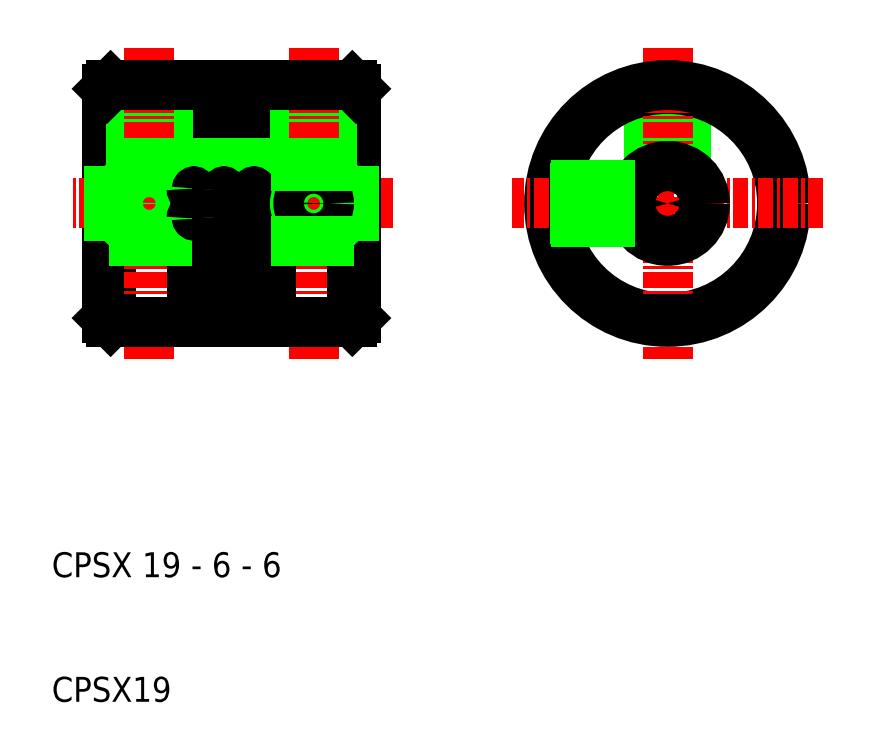
<metadata>
{"format":"dxf","ext":"dxf","renderer":"ezdxf+matplotlib","layout":"modelspace","background":"white","min_lineweight":24,"dpi":150}
</metadata>
<code>
0
SECTION
2
ENTITIES
0
LINE
8
0
10
160.3
20
132.3
30
0
11
160.3
21
124
31
0
0
LINE
8
0
10
160.7
20
132.3
30
0
11
160.7
21
124
31
0
0
LINE
8
0
10
163.1
20
132.3
30
0
11
163.1
21
124
31
0
0
LINE
8
0
10
162.7
20
132.3
30
0
11
162.7
21
124
31
0
0
LINE
8
0
10
165.1
20
132.3
30
0
11
165.1
21
124
31
0
0
LINE
8
0
10
165.5
20
132.3
30
0
11
165.5
21
124
31
0
0
LINE
8
0
10
173.5
20
132
30
0
11
173.5
21
122.8
31
0
0
LINE
8
0
10
173.2
20
122.8
30
0
11
173.2
21
132.3
31
0
0
LINE
8
0
10
166.3
20
132.1
30
0
11
166.3
21
122.8
31
0
0
LINE
8
0
10
166.7
20
132.1
30
0
11
166.7
21
122.8
31
0
0
LINE
8
0
10
161.5
20
132.1
30
0
11
161.5
21
122.8
31
0
0
LINE
8
0
10
161.9
20
132.1
30
0
11
161.9
21
122.8
31
0
0
LINE
8
0
10
164.3
20
132.1
30
0
11
164.3
21
122.8
31
0
0
LINE
8
0
10
163.9
20
132.1
30
0
11
163.9
21
122.8
31
0
0
LINE
8
0
10
153.5
20
132
30
0
11
153.5
21
113.6
31
0
0
LINE
8
0
10
153.8
20
132.3
30
0
11
153.8
21
113.3
31
0
0
LINE
8
0
10
168.6
20
132.3
30
0
11
168.6
21
125.8
31
0
0
LINE
8
0
10
168.9
20
132.3
30
0
11
168.9
21
125.8
31
0
0
LINE
8
0
10
171.4
20
132.3
30
0
11
171.4
21
125.8
31
0
0
LINE
8
0
10
171.6
20
132.3
30
0
11
171.6
21
125.8
31
0
0
LINE
8
0
10
155.4
20
132.3
30
0
11
155.4
21
125.8
31
0
0
LINE
8
0
10
155.7
20
132.3
30
0
11
155.7
21
125.8
31
0
0
LINE
8
0
10
158.2
20
132.3
30
0
11
158.2
21
125.8
31
0
0
LINE
8
0
10
158.4
20
132.3
30
0
11
158.4
21
125.8
31
0
0
LINE
8
CENTER
10
156.9
20
135.3
30
0
11
156.9
21
110.3
31
0
0
LINE
8
CENTER
10
170.1
20
135.3
30
0
11
170.1
21
110.3
31
0
0
TEXT
8
0
10
149.1
20
82.78
30
0
40
2
1
CPSX19
0
TEXT
8
0
10
149.1
20
92.78
30
0
40
2
1
CPSX 19 - 6 - 6
0
LINE
8
0
10
165.5
20
113.3
30
0
11
173.2
21
113.3
31
0
0
LINE
8
CENTER
10
176.5
20
122.8
30
0
11
150.5
21
122.8
31
0
0
LINE
8
0
10
166.7
20
119.5
30
0
11
160.3
21
119.5
31
0
0
LINE
8
0
10
166.7
20
126
30
0
11
160.3
21
126
31
0
0
LINE
8
0
10
160.3
20
113.3
30
0
11
160.3
21
121.6
31
0
0
LINE
8
0
10
160.7
20
113.3
30
0
11
160.7
21
121.6
31
0
0
LINE
8
0
10
162.7
20
113.3
30
0
11
162.7
21
121.6
31
0
0
LINE
8
0
10
163.1
20
113.3
30
0
11
163.1
21
121.6
31
0
0
LINE
8
0
10
161.5
20
113.5
30
0
11
161.5
21
122.8
31
0
0
LINE
8
0
10
161.9
20
113.5
30
0
11
161.9
21
122.8
31
0
0
LINE
8
0
10
164.3
20
113.5
30
0
11
164.3
21
122.8
31
0
0
LINE
8
0
10
163.9
20
113.5
30
0
11
163.9
21
122.8
31
0
0
LINE
8
0
10
165.5
20
113.3
30
0
11
165.5
21
121.6
31
0
0
LINE
8
0
10
165.1
20
113.3
30
0
11
165.1
21
121.6
31
0
0
LINE
8
0
10
153.8
20
113.3
30
0
11
160.3
21
113.3
31
0
0
LINE
8
0
10
153.5
20
113.6
30
0
11
153.8
21
113.3
31
0
0
LINE
8
0
10
160.7
20
113.3
30
0
11
162.7
21
113.3
31
0
0
ARC
8
0
10
161.7
20
113.5
30
0
40
0.2
50
180
51
0
0
ARC
8
0
10
164.1
20
113.5
30
0
40
0.2
50
180
51
0
0
LINE
8
0
10
163.1
20
113.3
30
0
11
165.1
21
113.3
31
0
0
LINE
8
0
10
160.3
20
119.8
30
0
11
153.7
21
119.8
31
0
0
LINE
8
0
10
160.3
20
125.8
30
0
11
153.7
21
125.8
31
0
0
CIRCLE
8
0
10
156.9
20
122.8
30
0
40
1.23
0
CIRCLE
8
0
10
156.9
20
122.8
30
0
40
1.5
0
LINE
8
0
10
153.7
20
119.8
30
0
11
153.7
21
125.8
31
0
0
LINE
8
0
10
153.7
20
119.8
30
0
11
153.5
21
119.6
31
0
0
LINE
8
0
10
153.7
20
125.8
30
0
11
153.5
21
126
31
0
0
LINE
8
0
10
160.3
20
124
30
0
11
160.3
21
121.6
31
0
0
ARC
8
0
10
160.5
20
121.6
30
0
40
0.2
50
0
51
180
0
ARC
8
0
10
162.9
20
121.6
30
0
40
0.2
50
0
51
180
0
ARC
8
0
10
165.3
20
121.6
30
0
40
0.2
50
0
51
180
0
ARC
8
0
10
160.5
20
124
30
0
40
0.2
50
180
51
0
0
ARC
8
0
10
162.9
20
124
30
0
40
0.2
50
180
51
0
0
ARC
8
0
10
165.3
20
124
30
0
40
0.2
50
180
51
0
0
LINE
8
0
10
166.3
20
113.5
30
0
11
166.3
21
122.8
31
0
0
LINE
8
0
10
166.7
20
113.5
30
0
11
166.7
21
122.8
31
0
0
LINE
8
0
10
173.2
20
113.3
30
0
11
173.2
21
122.8
31
0
0
LINE
8
0
10
173.5
20
122.8
30
0
11
173.5
21
113.6
31
0
0
ARC
8
0
10
166.5
20
113.5
30
0
40
0.2
50
180
51
0
0
LINE
8
0
10
173.2
20
113.3
30
0
11
173.5
21
113.6
31
0
0
LINE
8
0
10
173.3
20
119.8
30
0
11
173.3
21
125.8
31
0
0
CIRCLE
8
0
10
170.1
20
122.8
30
0
40
1.5
0
CIRCLE
8
0
10
170.1
20
122.8
30
0
40
1.23
0
LINE
8
0
10
173.3
20
119.8
30
0
11
166.7
21
119.8
31
0
0
LINE
8
0
10
173.3
20
119.8
30
0
11
173.5
21
119.6
31
0
0
LINE
8
0
10
173.3
20
125.8
30
0
11
166.7
21
125.8
31
0
0
LINE
8
0
10
173.3
20
125.8
30
0
11
173.5
21
126
31
0
0
LINE
8
0
10
165.5
20
132.3
30
0
11
173.2
21
132.3
31
0
0
LINE
8
0
10
153.8
20
132.3
30
0
11
160.3
21
132.3
31
0
0
LINE
8
0
10
153.8
20
132.3
30
0
11
153.5
21
132
31
0
0
LINE
8
0
10
160.7
20
132.3
30
0
11
162.7
21
132.3
31
0
0
ARC
8
0
10
161.7
20
132.1
30
0
40
0.2
50
0
51
180
0
ARC
8
0
10
164.1
20
132.1
30
0
40
0.2
50
0
51
180
0
LINE
8
0
10
163.1
20
132.3
30
0
11
165.1
21
132.3
31
0
0
ARC
8
0
10
166.5
20
132.1
30
0
40
0.2
50
0
51
180
0
LINE
8
0
10
173.5
20
132
30
0
11
173.2
21
132.3
31
0
0
LINE
8
0
10
200
20
132.2
30
0
11
200
21
125.4
31
0
0
LINE
8
0
10
199.8
20
132.2
30
0
11
199.8
21
125.5
31
0
0
LINE
8
0
10
197.3
20
132.2
30
0
11
197.3
21
125.5
31
0
0
LINE
8
0
10
197
20
132.2
30
0
11
197
21
125.4
31
0
0
CIRCLE
8
0
10
198.5
20
122.8
30
0
40
9.2
0
LINE
8
CENTER
10
198.5
20
135.3
30
0
11
198.5
21
110.3
31
0
0
CIRCLE
8
0
10
198.5
20
122.8
30
0
40
9.5
0
LINE
8
CENTER
10
211
20
122.8
30
0
11
186
21
122.8
31
0
0
CIRCLE
8
0
10
198.5
20
122.8
30
0
40
3
0
LINE
8
0
10
189.2
20
124.3
30
0
11
195.9
21
124.3
31
0
0
LINE
8
0
10
189.1
20
124
30
0
11
195.8
21
124
31
0
0
LINE
8
0
10
189.1
20
121.6
30
0
11
195.8
21
121.6
31
0
0
LINE
8
0
10
189.2
20
121.3
30
0
11
195.9
21
121.3
31
0
0
CIRCLE
8
0
10
198.5
20
122.8
30
0
40
5e-05
0
CIRCLE
8
0
10
198.5
20
122.8
30
0
40
5e-05
0
ENDSEC
0
EOF

</code>
